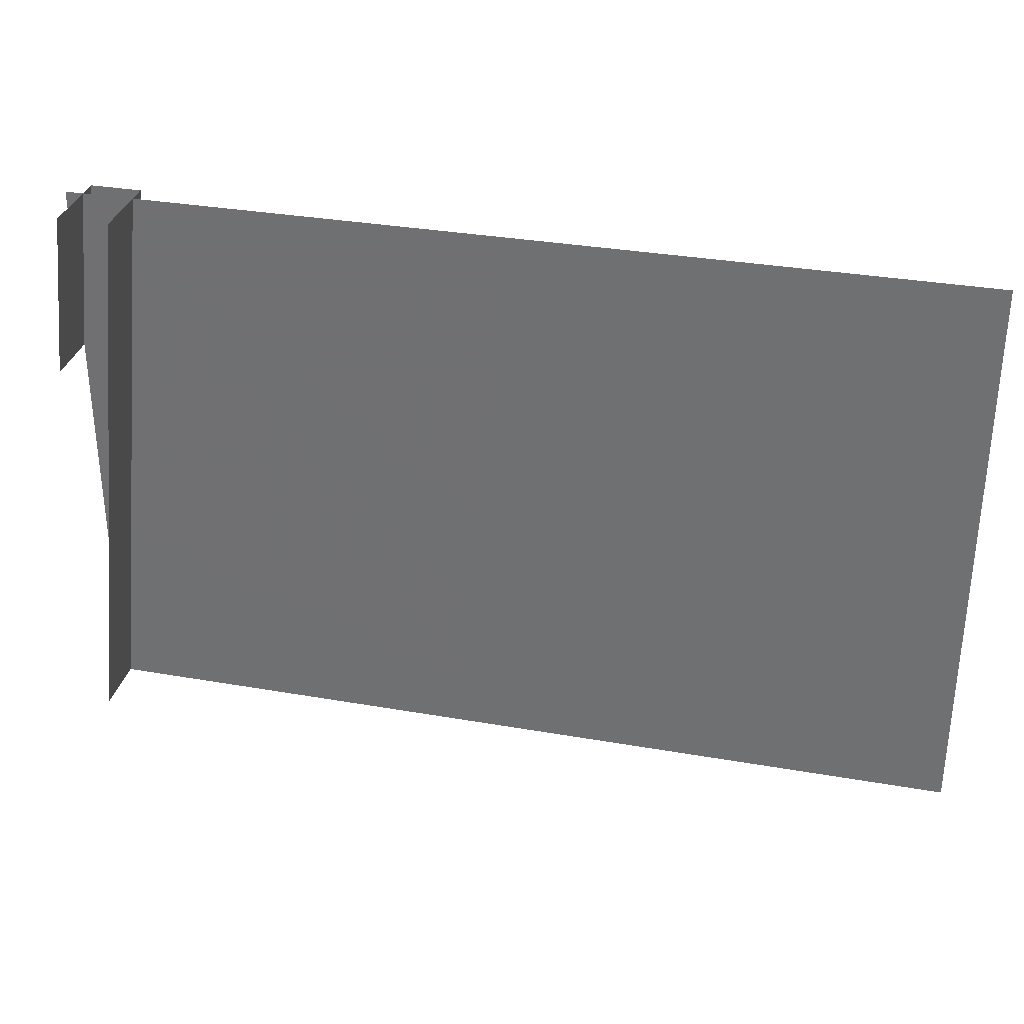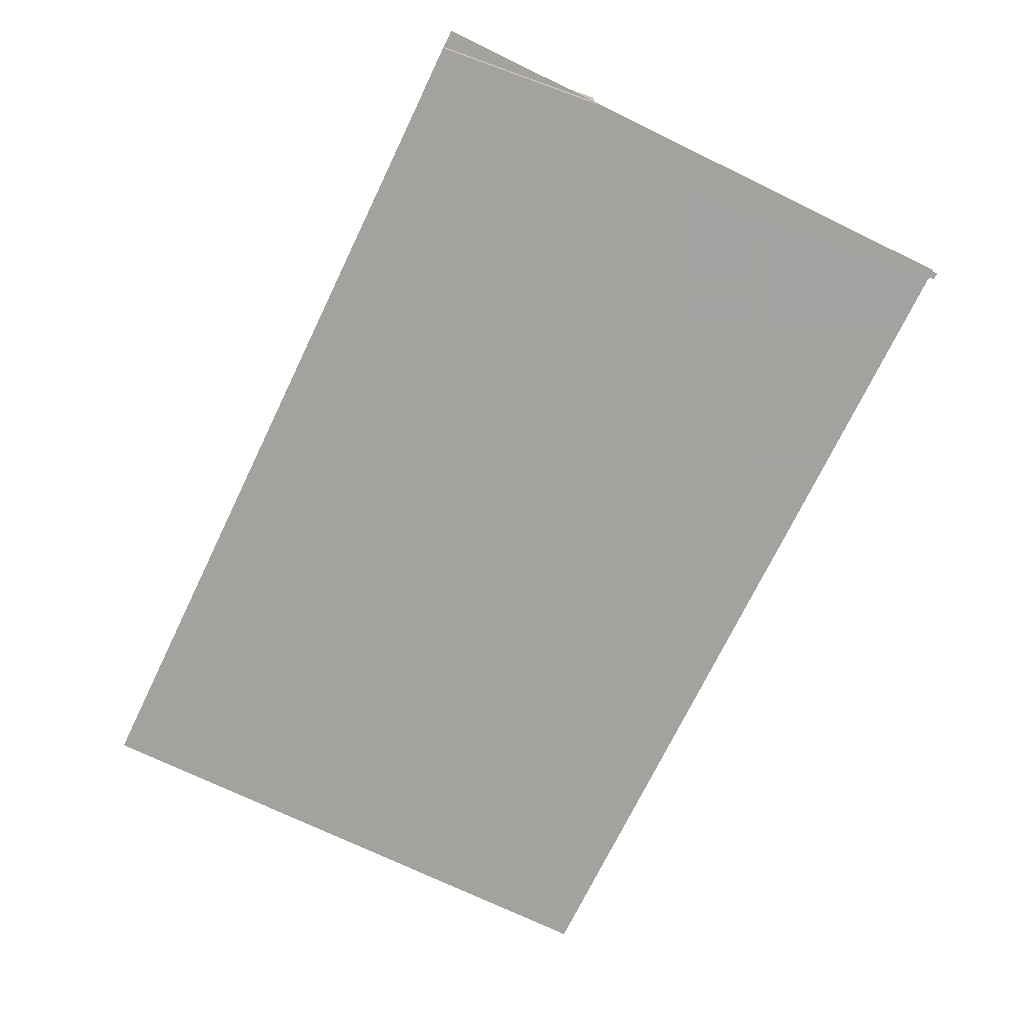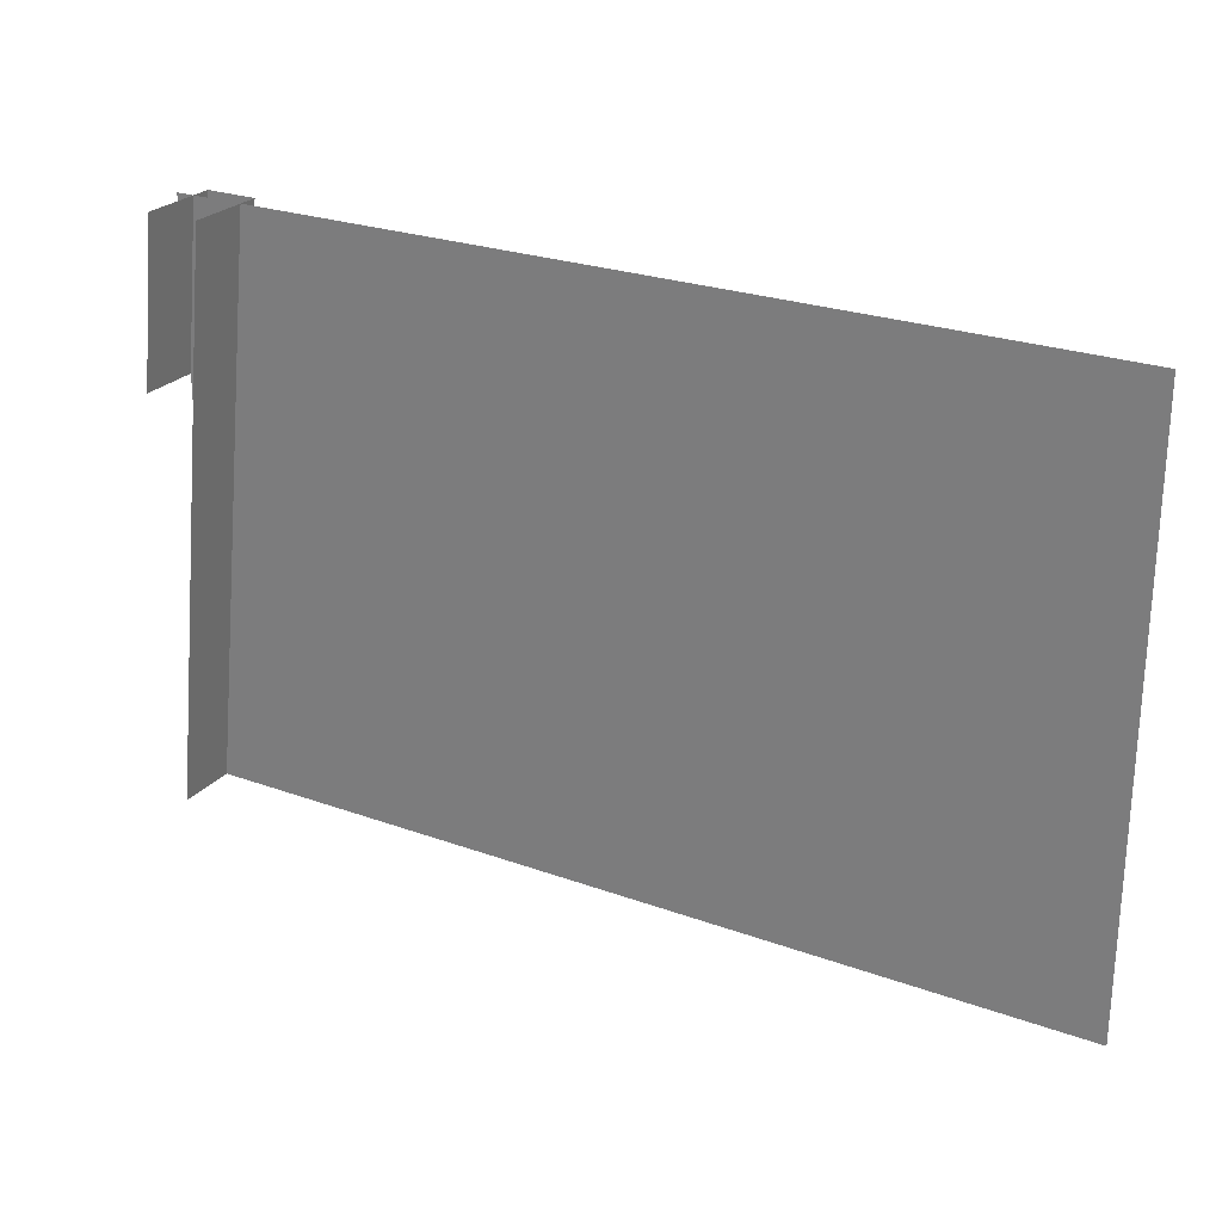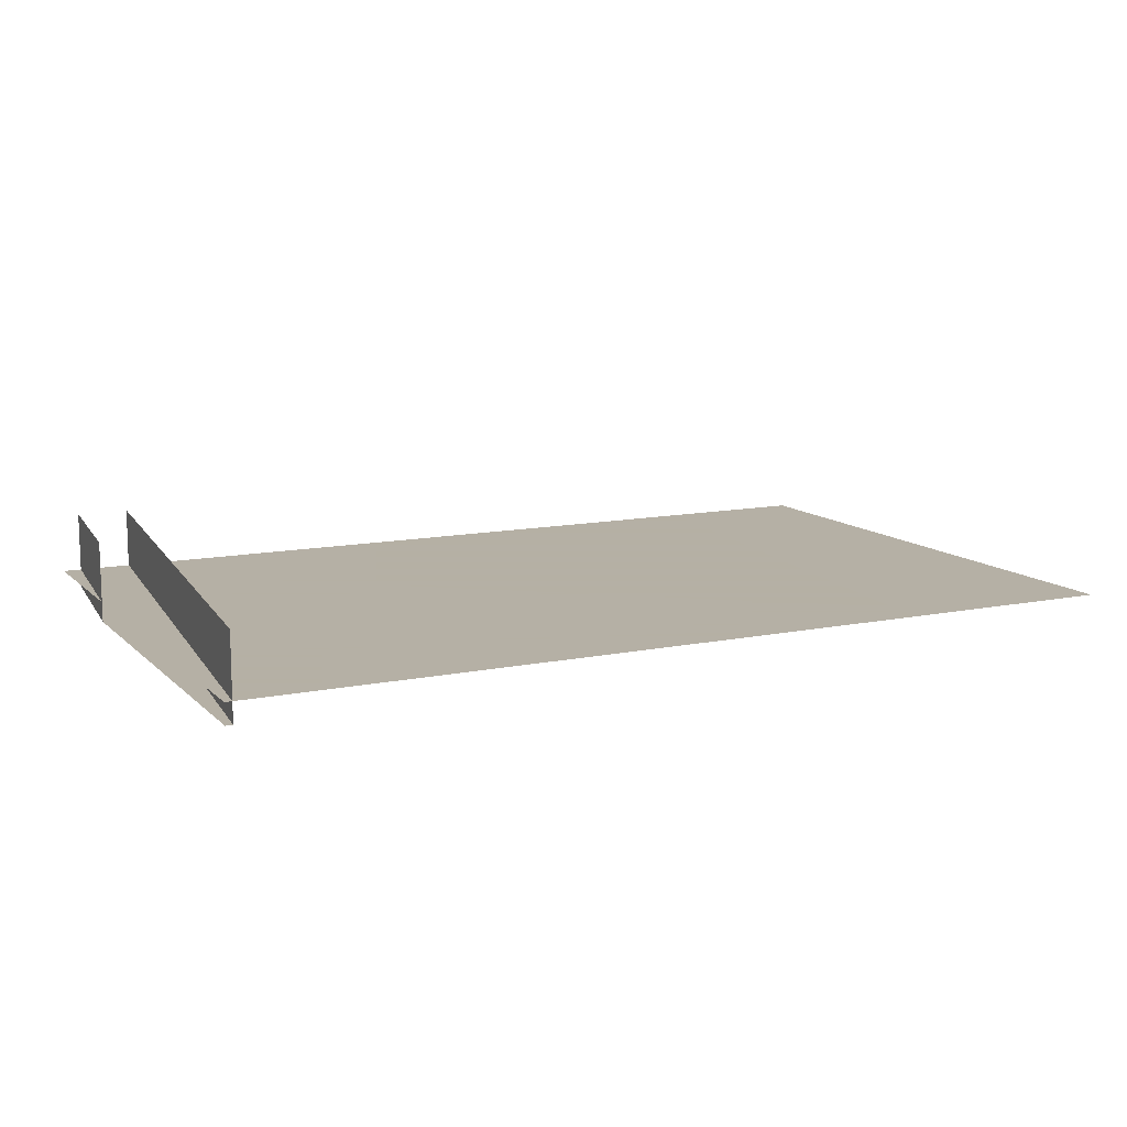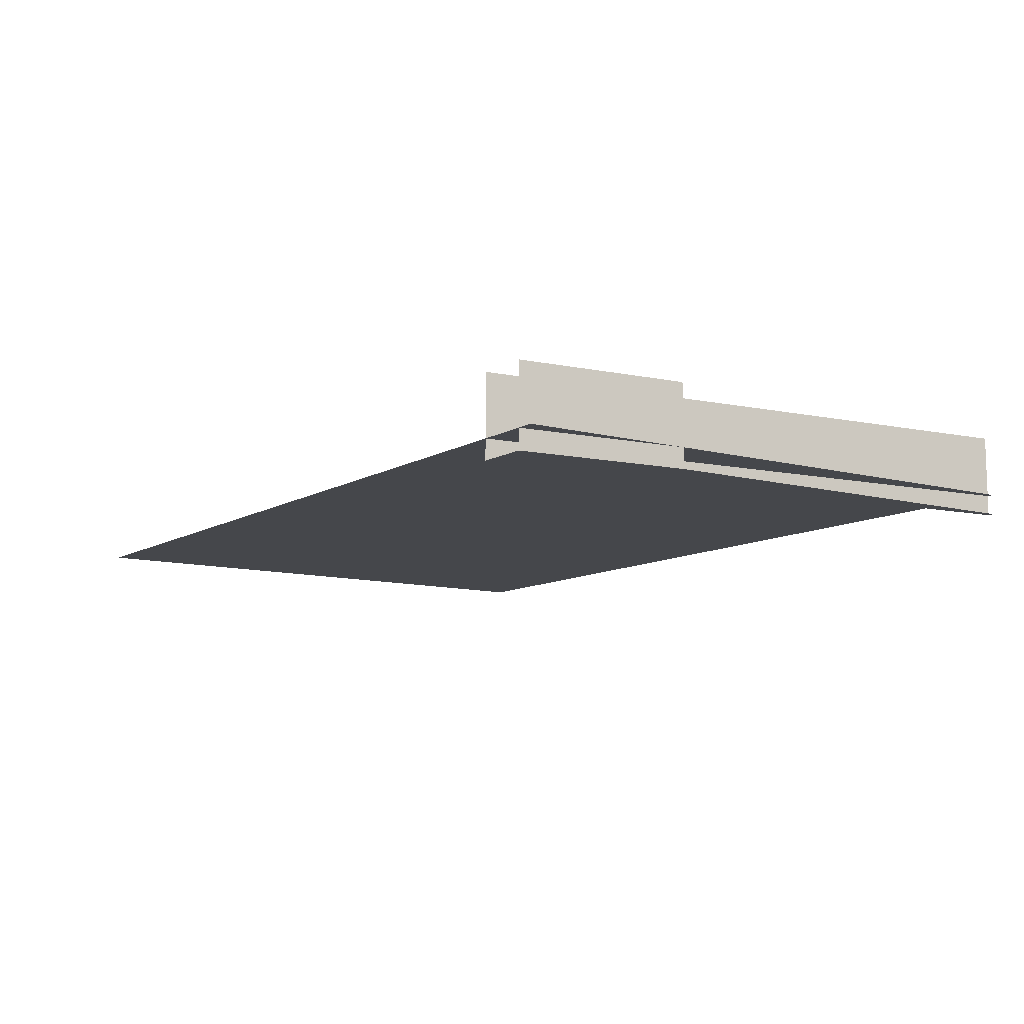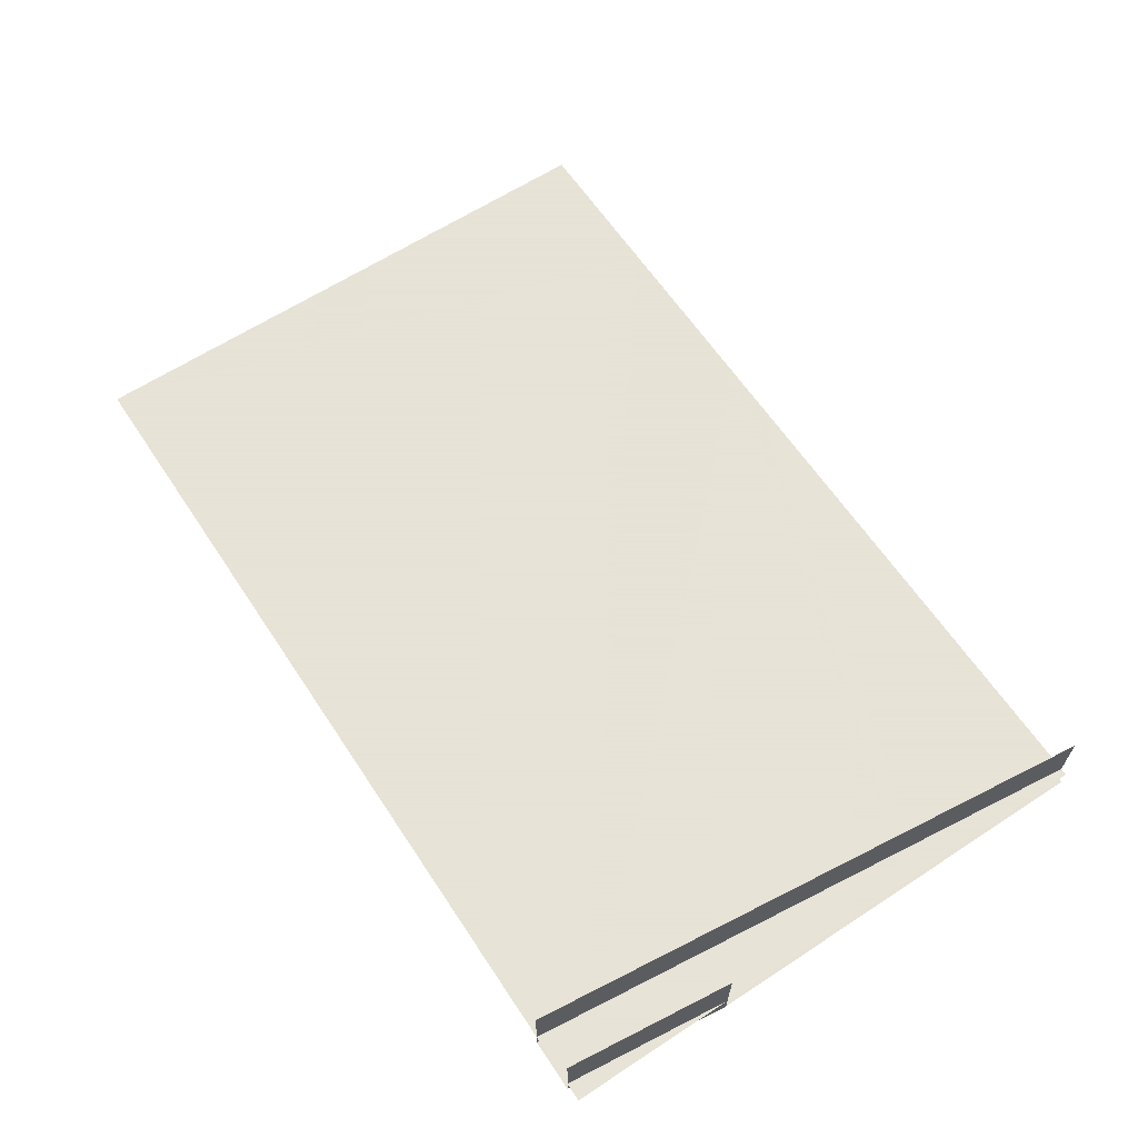
<metadata>
{"format":"obj","ext":"obj","renderer":"f3d","projection":"perspective","resolution":1024,"background":"white","views":[{"elev":32.6,"azim":13.7,"up":"+Y"},{"elev":-72.6,"azim":-115.8,"up":"+Z"},{"elev":25.2,"azim":30.4,"up":"+Y"},{"elev":11.7,"azim":-26.4,"up":"+Z"},{"elev":-10.2,"azim":-124.3,"up":"+Z"},{"elev":62.8,"azim":-123.5,"up":"+Z"}]}
</metadata>
<code>
g DecalMesh_MetroArea_Decal_Graffiti_28__57
v 0.7913 0.5057 -0.05243
v -0.7913 0.5057 -0.05243
v 0.5191 -0.5057 -0.05243
v 0.7913 0.5057 -0.05243
v 0.5191 -0.5057 -0.05243
v 0.7913 -0.5057 -0.05243
v -0.7913 0.5057 -0.05243
v -0.7913 -0.1564 -0.05243
v 0.1969 -0.5057 -0.05243
v -0.7913 0.5057 -0.05243
v 0.1969 -0.5057 -0.05243
v 0.5191 -0.5057 -0.05243
v -0.7913 -0.1885 -0.05243
v -0.7913 -0.5057 -0.05243
v 0.08315 -0.5057 -0.05243
v -0.7913 -0.1564 -0.05243
v 0.1207 -0.5057 -0.05243
v 0.1969 -0.5057 -0.05243
v -0.7913 -0.1564 -0.05243
v -0.7913 -0.1817 -0.05243
v 0.09147 -0.5057 -0.05243
v -0.7913 -0.1564 -0.05243
v 0.09147 -0.5057 -0.05243
v 0.1207 -0.5057 -0.05243
v -0.7913 -0.1817 -0.05243
v -0.7913 -0.1885 -0.05243
v 0.08315 -0.5057 -0.05243
v -0.7913 -0.1817 -0.05243
v 0.08315 -0.5057 -0.05243
v 0.09147 -0.5057 -0.05243
v -0.7266 0.5057 -0.08741
v -0.7593 0.5057 -0.08741
v -0.7913 0.2122 -0.08741
v -0.7266 0.5057 -0.08741
v -0.7913 0.2122 -0.08741
v -0.7913 0.04052 -0.08741
v -0.6689 0.5057 -0.08741
v -0.7913 -0.1311 -0.08741
v -0.7889 -0.5057 -0.08741
v -0.6689 0.5057 -0.08741
v -0.7889 -0.5057 -0.08741
v -0.7792 -0.5057 -0.08741
v -0.7913 -0.1311 -0.08741
v -0.7913 -0.5057 -0.08741
v -0.7889 -0.5057 -0.08741
v -0.6689 0.5057 -0.08741
v -0.7266 0.5057 -0.08741
v -0.7913 0.04052 -0.08741
v -0.6689 0.5057 -0.08741
v -0.7913 0.04052 -0.08741
v -0.7913 -0.1311 -0.08741
v -0.6689 0.5057 0.05341
v -0.7792 -0.5057 -0.07653
v -0.7792 -0.5057 0.05341
v -0.6689 0.5057 0.05341
v -0.6689 0.5057 -0.03614
v -0.7792 -0.5057 -0.08345
v -0.6689 0.5057 0.05341
v -0.7792 -0.5057 -0.08345
v -0.7792 -0.5057 -0.07653
v -0.6689 0.5057 -0.03614
v -0.6689 0.5057 -0.08741
v -0.7792 -0.5057 -0.08741
v -0.6689 0.5057 -0.03614
v -0.7792 -0.5057 -0.08741
v -0.7792 -0.5057 -0.08345
v -0.7593 0.5057 -0.08741
v -0.7913 0.2122 -0.04937
v -0.7913 0.2122 -0.08741
v -0.7593 0.5057 -0.08741
v -0.7593 0.5057 0.002597
v -0.7913 0.2122 0.01632
v -0.7593 0.5057 -0.08741
v -0.7913 0.2122 0.01632
v -0.7913 0.2122 -0.04937
v -0.7593 0.5057 0.002597
v -0.7593 0.5057 0.05341
v -0.7913 0.2122 0.05341
v -0.7593 0.5057 0.002597
v -0.7913 0.2122 0.05341
v -0.7913 0.2122 0.01632
v 0.7913 0.5057 -0.05243
v -0.7913 0.5057 -0.05243
v 0.5189 -0.5057 -0.05243
v 0.7913 0.5057 -0.05243
v 0.5189 -0.5057 -0.05243
v 0.7913 -0.5057 -0.05243
v -0.7913 0.5057 -0.05243
v -0.7913 -0.1576 -0.05243
v 0.1954 -0.5057 -0.05243
v -0.7913 0.5057 -0.05243
v 0.1954 -0.5057 -0.05243
v 0.5189 -0.5057 -0.05243
v -0.7913 -0.1897 -0.05243
v -0.7913 -0.5057 -0.05243
v 0.0817 -0.5057 -0.05243
v -0.7913 -0.1576 -0.05243
v 0.1194 -0.5057 -0.05243
v 0.1954 -0.5057 -0.05243
v -0.7913 -0.1576 -0.05243
v -0.7913 -0.1829 -0.05243
v 0.09002 -0.5057 -0.05243
v -0.7913 -0.1576 -0.05243
v 0.09002 -0.5057 -0.05243
v 0.1194 -0.5057 -0.05243
v -0.7913 -0.1829 -0.05243
v -0.7913 -0.1897 -0.05243
v 0.0817 -0.5057 -0.05243
v -0.7913 -0.1829 -0.05243
v 0.0817 -0.5057 -0.05243
v 0.09002 -0.5057 -0.05243
v -0.7266 0.5057 -0.08741
v -0.7593 0.5057 -0.08741
v -0.7913 0.2122 -0.08741
v -0.7266 0.5057 -0.08741
v -0.7913 0.2122 -0.08741
v -0.7913 0.04052 -0.08741
v -0.6689 0.5057 -0.08741
v -0.7913 -0.1311 -0.08741
v -0.7889 -0.5057 -0.08741
v -0.6689 0.5057 -0.08741
v -0.7889 -0.5057 -0.08741
v -0.7792 -0.5057 -0.08741
v -0.7913 -0.1311 -0.08741
v -0.7913 -0.5057 -0.08741
v -0.7889 -0.5057 -0.08741
v -0.6689 0.5057 -0.08741
v -0.7266 0.5057 -0.08741
v -0.7913 0.04052 -0.08741
v -0.6689 0.5057 -0.08741
v -0.7913 0.04052 -0.08741
v -0.7913 -0.1311 -0.08741
v -0.6689 0.5057 0.05341
v -0.7792 -0.5057 -0.07653
v -0.7792 -0.5057 0.05341
v -0.6689 0.5057 0.05341
v -0.6689 0.5057 -0.03614
v -0.7792 -0.5057 -0.08345
v -0.6689 0.5057 0.05341
v -0.7792 -0.5057 -0.08345
v -0.7792 -0.5057 -0.07653
v -0.6689 0.5057 -0.03614
v -0.6689 0.5057 -0.08741
v -0.7792 -0.5057 -0.08741
v -0.6689 0.5057 -0.03614
v -0.7792 -0.5057 -0.08741
v -0.7792 -0.5057 -0.08345
v -0.7593 0.5057 -0.08741
v -0.7913 0.2122 -0.04937
v -0.7913 0.2122 -0.08741
v -0.7593 0.5057 -0.08741
v -0.7593 0.5057 0.002597
v -0.7913 0.2122 0.01632
v -0.7593 0.5057 -0.08741
v -0.7913 0.2122 0.01632
v -0.7913 0.2122 -0.04937
v -0.7593 0.5057 0.002597
v -0.7593 0.5057 0.05341
v -0.7913 0.2122 0.05341
v -0.7593 0.5057 0.002597
v -0.7913 0.2122 0.05341
v -0.7913 0.2122 0.01632
v 0.7913 0.5057 -0.05243
v -0.7913 0.5057 -0.05243
v 0.5189 -0.5057 -0.05243
v 0.7913 0.5057 -0.05243
v 0.5189 -0.5057 -0.05243
v 0.7913 -0.5057 -0.05243
v -0.7913 0.5057 -0.05243
v -0.7913 -0.1576 -0.05243
v 0.1954 -0.5057 -0.05243
v -0.7913 0.5057 -0.05243
v 0.1954 -0.5057 -0.05243
v 0.5189 -0.5057 -0.05243
v -0.7913 -0.1897 -0.05243
v -0.7913 -0.5057 -0.05243
v 0.0817 -0.5057 -0.05243
v -0.7913 -0.1576 -0.05243
v 0.1194 -0.5057 -0.05243
v 0.1954 -0.5057 -0.05243
v -0.7913 -0.1576 -0.05243
v -0.7913 -0.1829 -0.05243
v 0.09002 -0.5057 -0.05243
v -0.7913 -0.1576 -0.05243
v 0.09002 -0.5057 -0.05243
v 0.1194 -0.5057 -0.05243
v -0.7913 -0.1829 -0.05243
v -0.7913 -0.1897 -0.05243
v 0.0817 -0.5057 -0.05243
v -0.7913 -0.1829 -0.05243
v 0.0817 -0.5057 -0.05243
v 0.09002 -0.5057 -0.05243
v -0.7266 0.5057 -0.08741
v -0.7593 0.5057 -0.08741
v -0.7913 0.2122 -0.08741
v -0.7266 0.5057 -0.08741
v -0.7913 0.2122 -0.08741
v -0.7913 0.04052 -0.08741
v -0.6689 0.5057 -0.08741
v -0.7913 -0.1311 -0.08741
v -0.7889 -0.5057 -0.08741
v -0.6689 0.5057 -0.08741
v -0.7889 -0.5057 -0.08741
v -0.7792 -0.5057 -0.08741
v -0.7913 -0.1311 -0.08741
v -0.7913 -0.5057 -0.08741
v -0.7889 -0.5057 -0.08741
v -0.6689 0.5057 -0.08741
v -0.7266 0.5057 -0.08741
v -0.7913 0.04052 -0.08741
v -0.6689 0.5057 -0.08741
v -0.7913 0.04052 -0.08741
v -0.7913 -0.1311 -0.08741
v -0.6689 0.5057 0.05341
v -0.7792 -0.5057 -0.07653
v -0.7792 -0.5057 0.05341
v -0.6689 0.5057 0.05341
v -0.6689 0.5057 -0.03614
v -0.7792 -0.5057 -0.08345
v -0.6689 0.5057 0.05341
v -0.7792 -0.5057 -0.08345
v -0.7792 -0.5057 -0.07653
v -0.6689 0.5057 -0.03614
v -0.6689 0.5057 -0.08741
v -0.7792 -0.5057 -0.08741
v -0.6689 0.5057 -0.03614
v -0.7792 -0.5057 -0.08741
v -0.7792 -0.5057 -0.08345
v -0.7593 0.5057 -0.08741
v -0.7913 0.2122 -0.04937
v -0.7913 0.2122 -0.08741
v -0.7593 0.5057 -0.08741
v -0.7593 0.5057 0.002597
v -0.7913 0.2122 0.01632
v -0.7593 0.5057 -0.08741
v -0.7913 0.2122 0.01632
v -0.7913 0.2122 -0.04937
v -0.7593 0.5057 0.002597
v -0.7593 0.5057 0.05341
v -0.7913 0.2122 0.05341
v -0.7593 0.5057 0.002597
v -0.7913 0.2122 0.05341
v -0.7913 0.2122 0.01632
g DecalMesh_MetroArea_Decal_Graffiti_28__57_0
f 3 2 1
f 6 5 4
f 9 8 7
f 12 11 10
f 15 14 13
f 18 17 16
f 21 20 19
f 24 23 22
f 27 26 25
f 30 29 28
f 33 32 31
f 36 35 34
f 39 38 37
f 42 41 40
f 45 44 43
f 48 47 46
f 51 50 49
f 54 53 52
f 57 56 55
f 60 59 58
f 63 62 61
f 66 65 64
f 69 68 67
f 72 71 70
f 75 74 73
f 78 77 76
f 81 80 79
f 84 83 82
f 87 86 85
f 90 89 88
f 93 92 91
f 96 95 94
f 99 98 97
f 102 101 100
f 105 104 103
f 108 107 106
f 111 110 109
f 114 113 112
f 117 116 115
f 120 119 118
f 123 122 121
f 126 125 124
f 129 128 127
f 132 131 130
f 135 134 133
f 138 137 136
f 141 140 139
f 144 143 142
f 147 146 145
f 150 149 148
f 153 152 151
f 156 155 154
f 159 158 157
f 162 161 160
f 165 164 163
f 168 167 166
f 171 170 169
f 174 173 172
f 177 176 175
f 180 179 178
f 183 182 181
f 186 185 184
f 189 188 187
f 192 191 190
f 195 194 193
f 198 197 196
f 201 200 199
f 204 203 202
f 207 206 205
f 210 209 208
f 213 212 211
f 216 215 214
f 219 218 217
f 222 221 220
f 225 224 223
f 228 227 226
f 231 230 229
f 234 233 232
f 237 236 235
f 240 239 238
f 243 242 241

</code>
